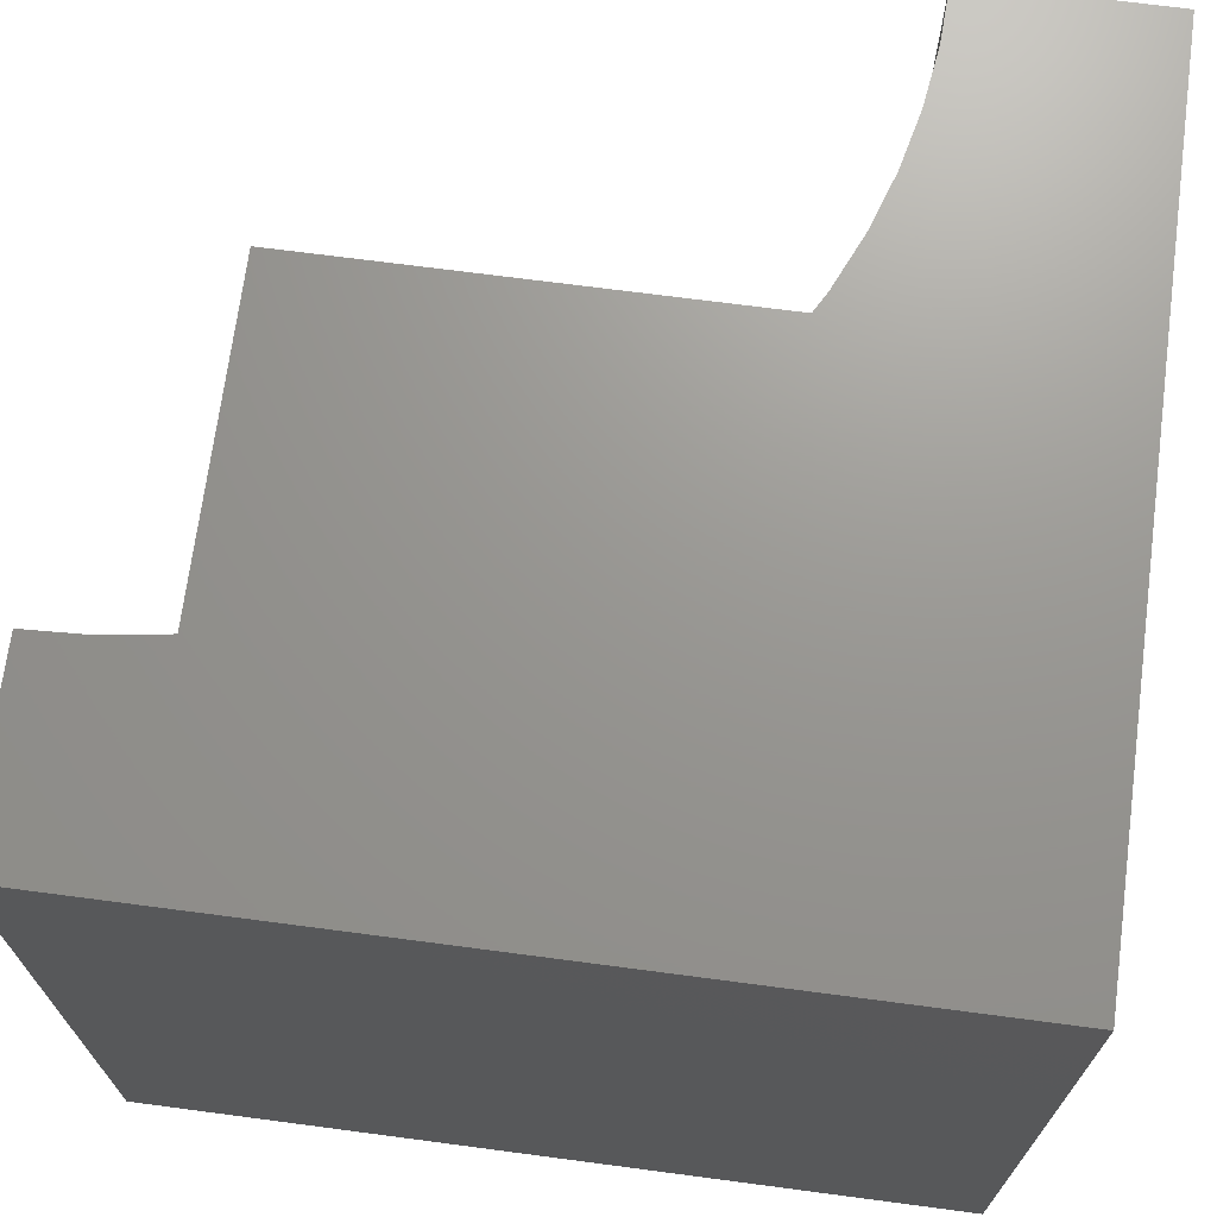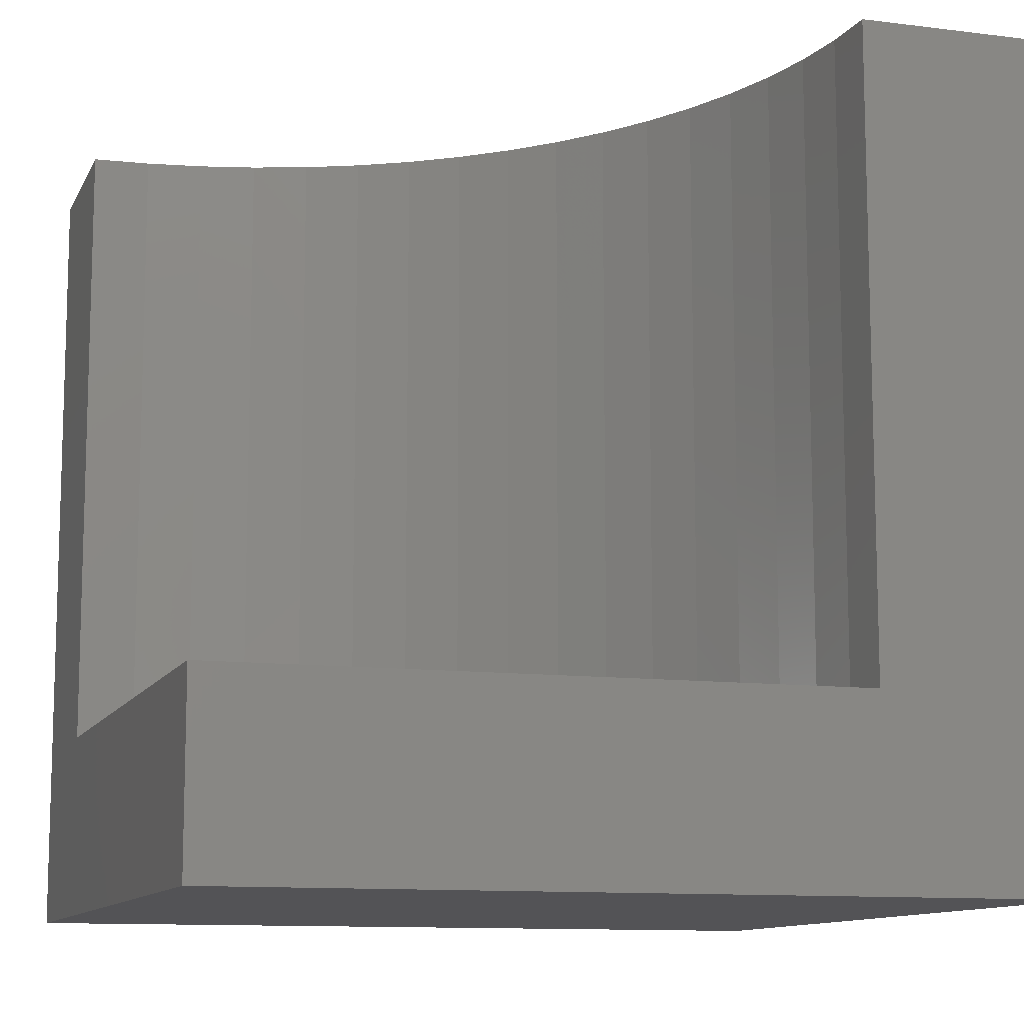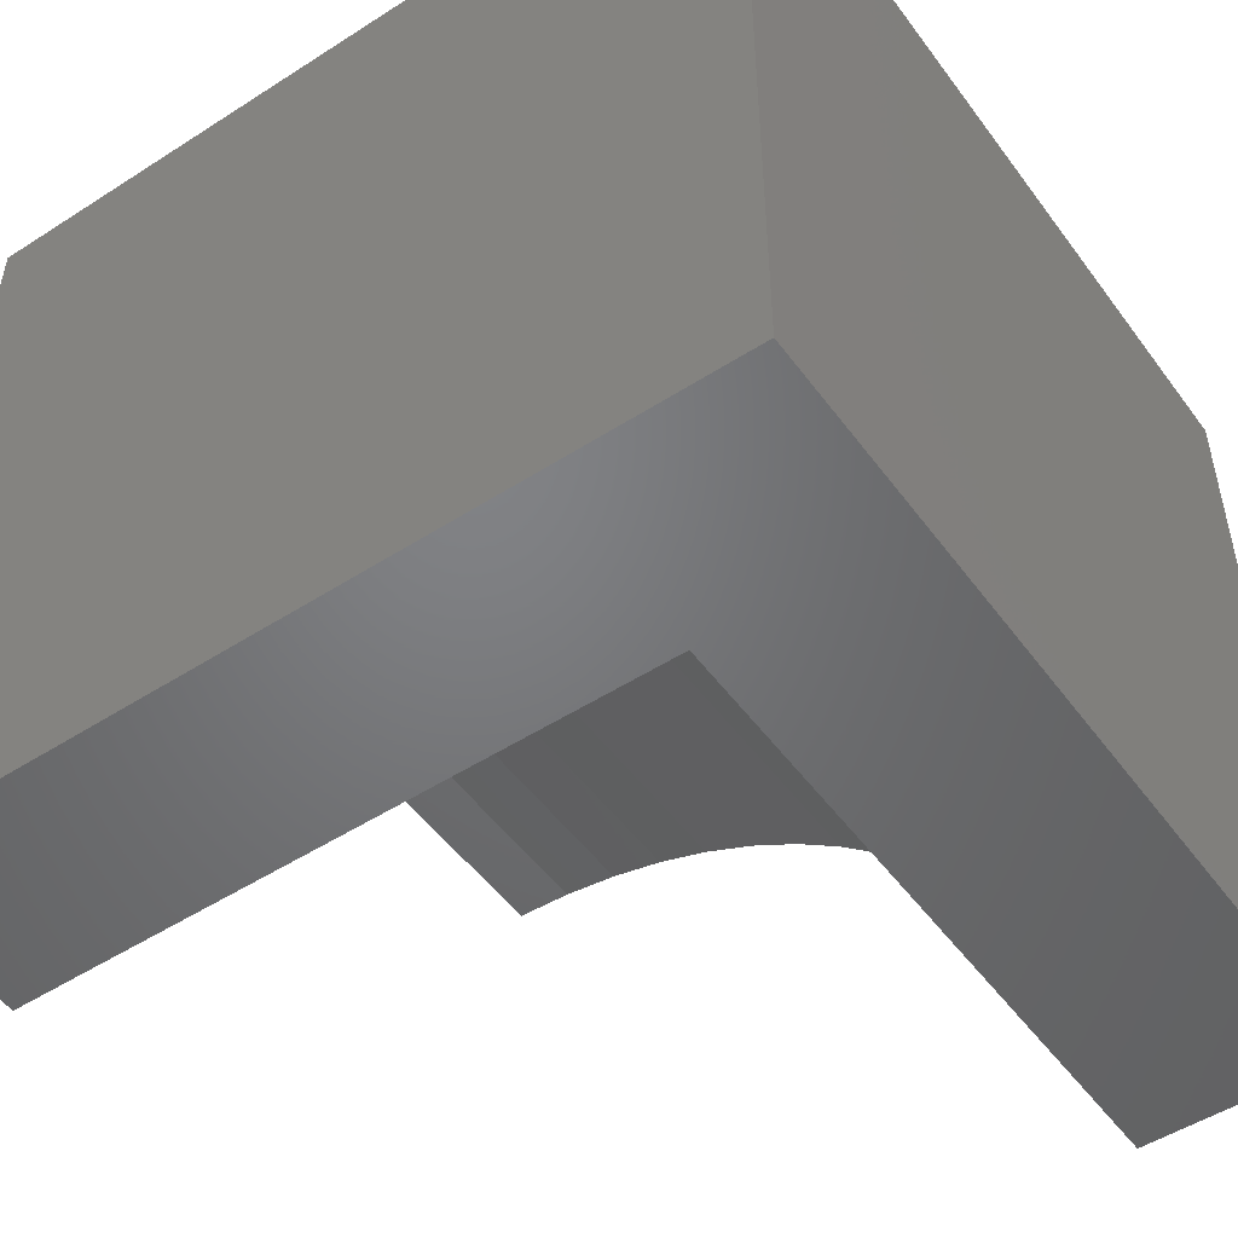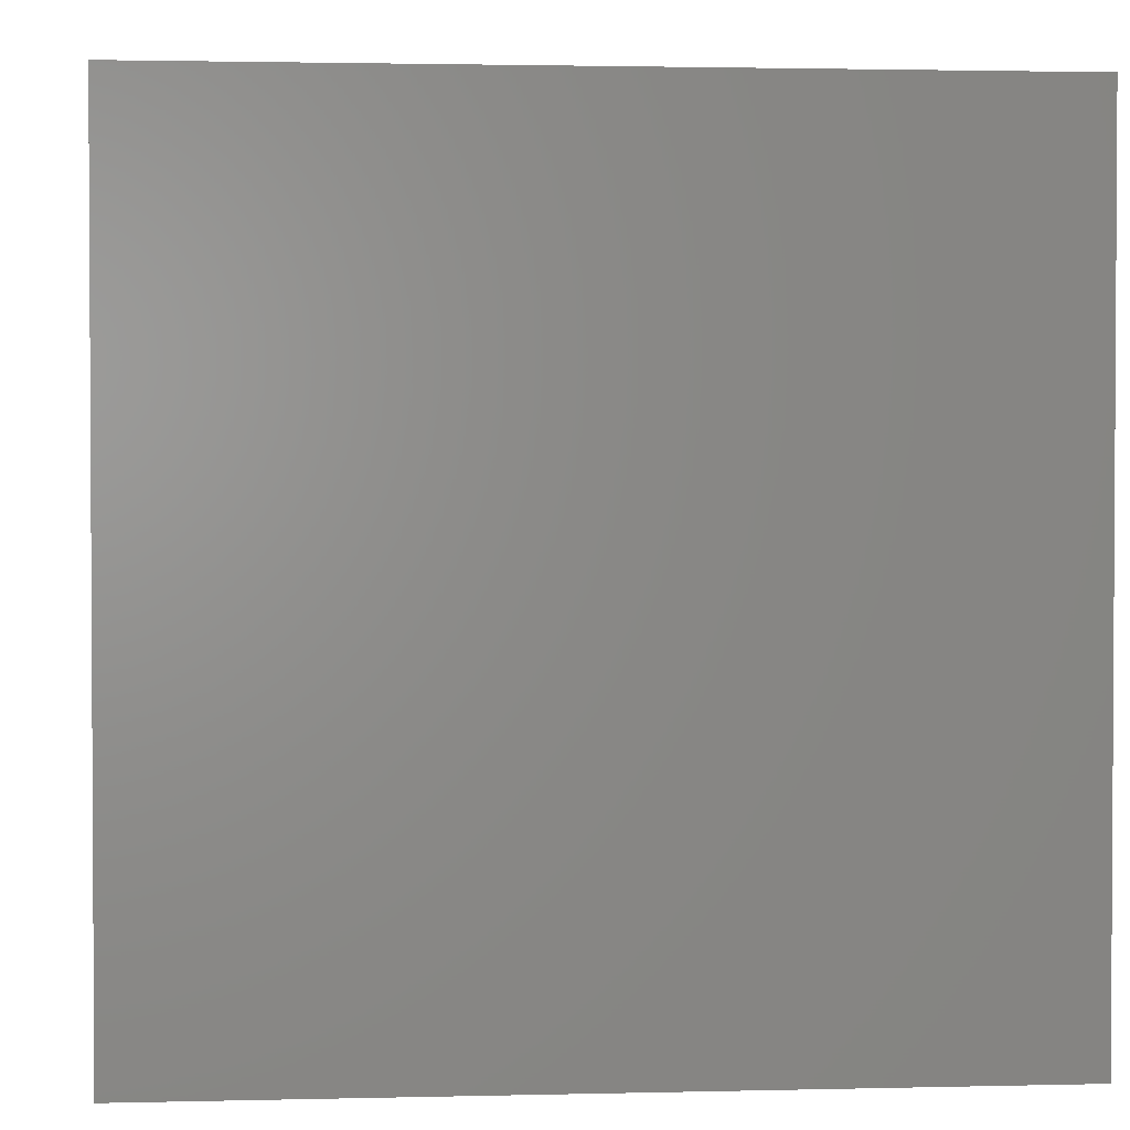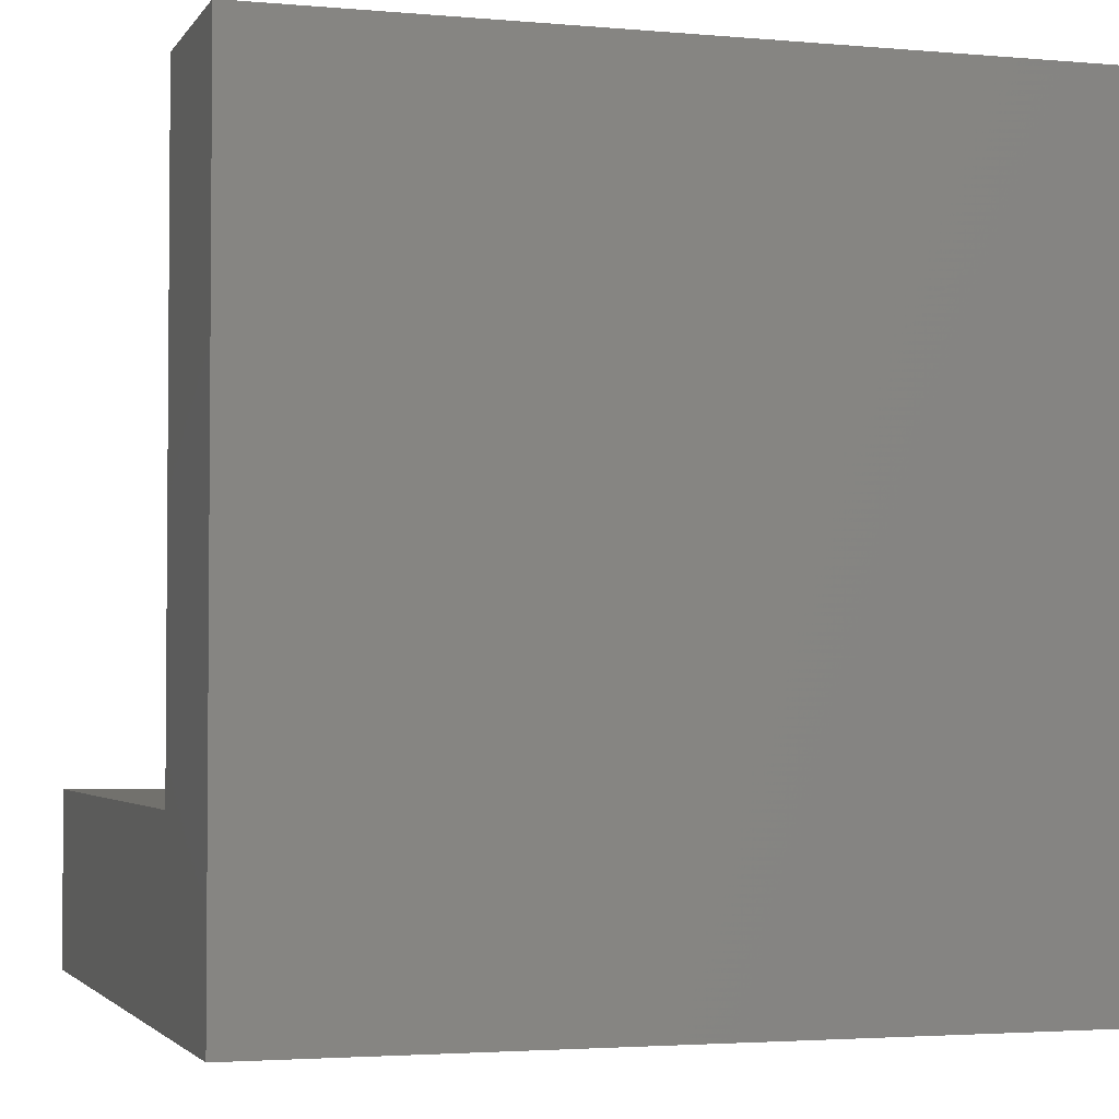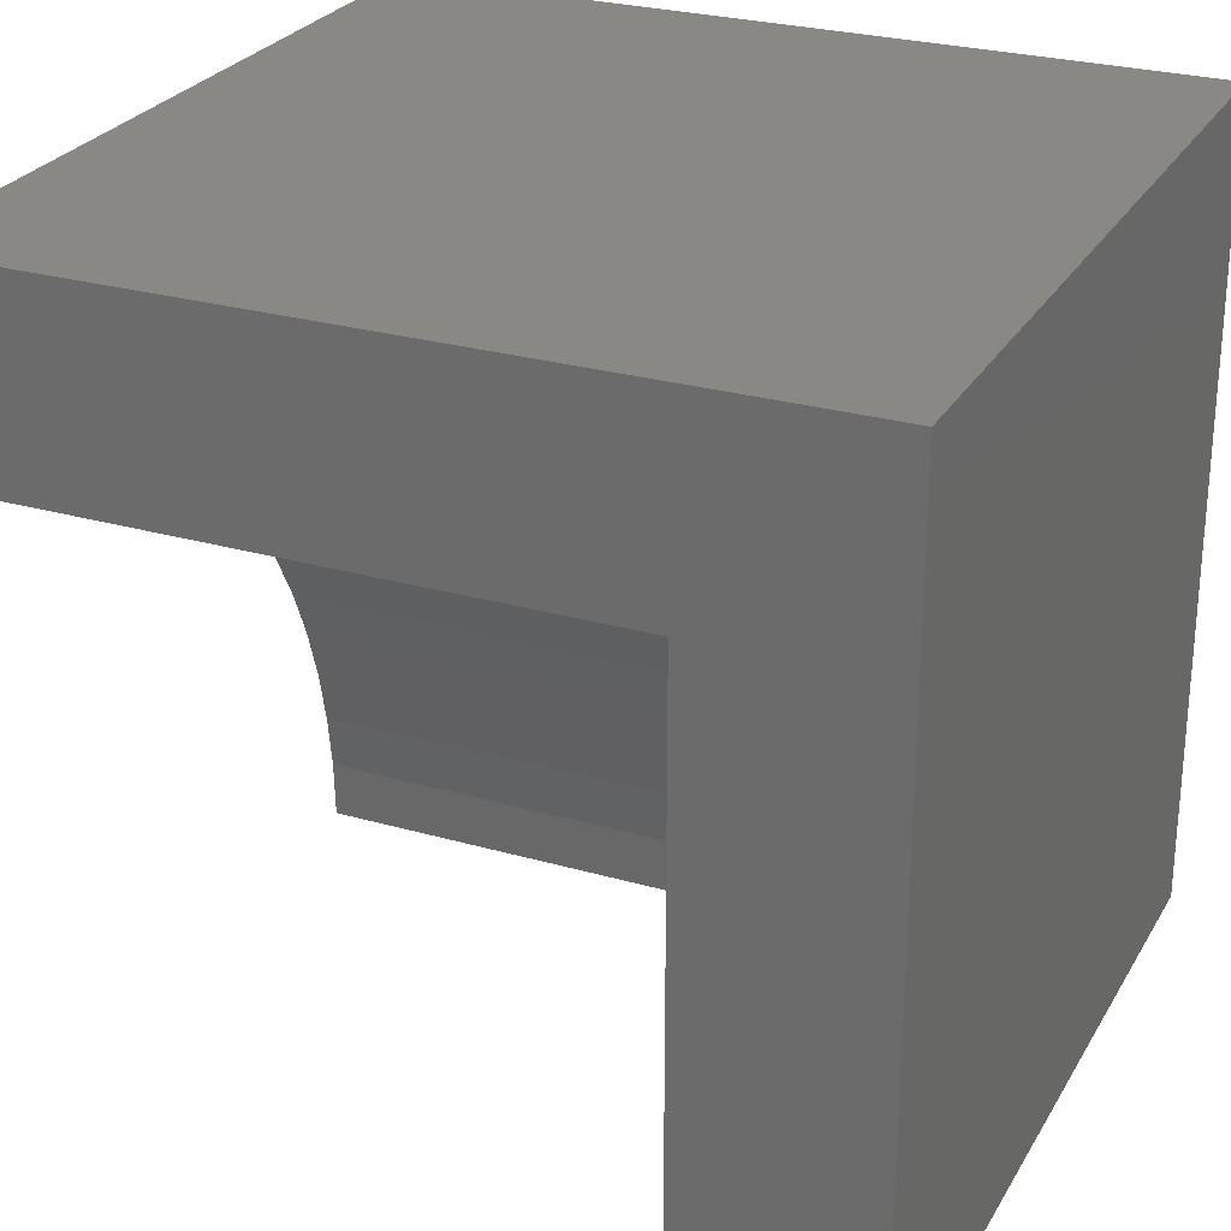
<metadata>
{"format":"stl","ext":"stl","renderer":"f3d","projection":"perspective","resolution":1024,"background":"white","views":[{"elev":70.3,"azim":-172.5,"up":"+Z"},{"elev":-11.0,"azim":72.6,"up":"+Z"},{"elev":-50.6,"azim":-144.9,"up":"+Y"},{"elev":2.0,"azim":174.9,"up":"+Y"},{"elev":-2.9,"azim":162.7,"up":"+Z"},{"elev":26.7,"azim":114.2,"up":"+Y"}]}
</metadata>
<code>
# stl→obj: 47 verts, 84 faces
v 0 10 10
v 0 10 0
v 0 0 10
v 0 0 0
v 9.294 7.622 10
v 10 7.654 10
v 10 10 10
v 8.593 7.524 10
v 2.346 1.735e-15 10
v 2.378 0.7063 10
v 3.148 3.412 10
v 3.492 4.03 10
v 3.892 4.613 10
v 4.343 5.157 10
v 2.476 1.407 10
v 2.638 2.095 10
v 2.862 2.765 10
v 4.843 5.657 10
v 5.387 6.108 10
v 5.97 6.508 10
v 6.588 6.852 10
v 7.235 7.138 10
v 7.905 7.362 10
v 10 0 2.261
v 10 0 0
v 10 7.654 2.261
v 10 10 0
v 2.346 0 10
v 2.346 0 2.261
v 9.294 7.622 2.261
v 8.593 7.524 2.261
v 7.905 7.362 2.261
v 7.235 7.138 2.261
v 6.588 6.852 2.261
v 5.97 6.508 2.261
v 5.387 6.108 2.261
v 4.843 5.657 2.261
v 4.343 5.157 2.261
v 3.892 4.613 2.261
v 3.492 4.03 2.261
v 3.148 3.412 2.261
v 2.862 2.765 2.261
v 2.638 2.095 2.261
v 2.476 1.407 2.261
v 2.378 0.7063 2.261
v 2.346 9.374e-16 10
v 2.346 9.374e-16 2.261
f 1 2 3
f 3 2 4
f 5 6 7
f 5 7 8
f 3 9 10
f 11 12 1
f 1 12 13
f 1 13 14
f 10 15 3
f 3 15 16
f 3 16 1
f 1 16 17
f 1 17 11
f 14 18 1
f 1 18 19
f 1 19 20
f 20 21 1
f 1 21 22
f 1 22 7
f 7 22 23
f 7 23 8
f 24 25 26
f 26 25 27
f 26 27 6
f 6 27 7
f 2 27 4
f 4 27 25
f 7 27 1
f 1 27 2
f 28 3 29
f 29 3 4
f 29 4 24
f 24 4 25
f 26 6 5
f 26 5 30
f 30 5 8
f 30 8 31
f 31 8 23
f 31 23 32
f 32 23 22
f 32 22 33
f 33 22 21
f 33 21 34
f 34 21 20
f 34 20 35
f 35 20 19
f 35 19 36
f 36 19 18
f 36 18 37
f 37 18 14
f 37 14 38
f 38 14 13
f 38 13 39
f 39 13 12
f 39 12 40
f 40 12 11
f 40 11 41
f 41 11 17
f 41 17 42
f 42 17 16
f 42 16 43
f 43 16 15
f 43 15 44
f 44 15 10
f 44 10 45
f 45 10 46
f 45 46 47
f 45 29 24
f 24 26 30
f 30 31 24
f 24 31 32
f 24 32 33
f 33 34 24
f 24 34 35
f 24 35 36
f 36 37 24
f 24 37 38
f 24 38 39
f 39 40 24
f 24 40 41
f 24 41 42
f 42 43 24
f 24 43 44
f 24 44 45

</code>
